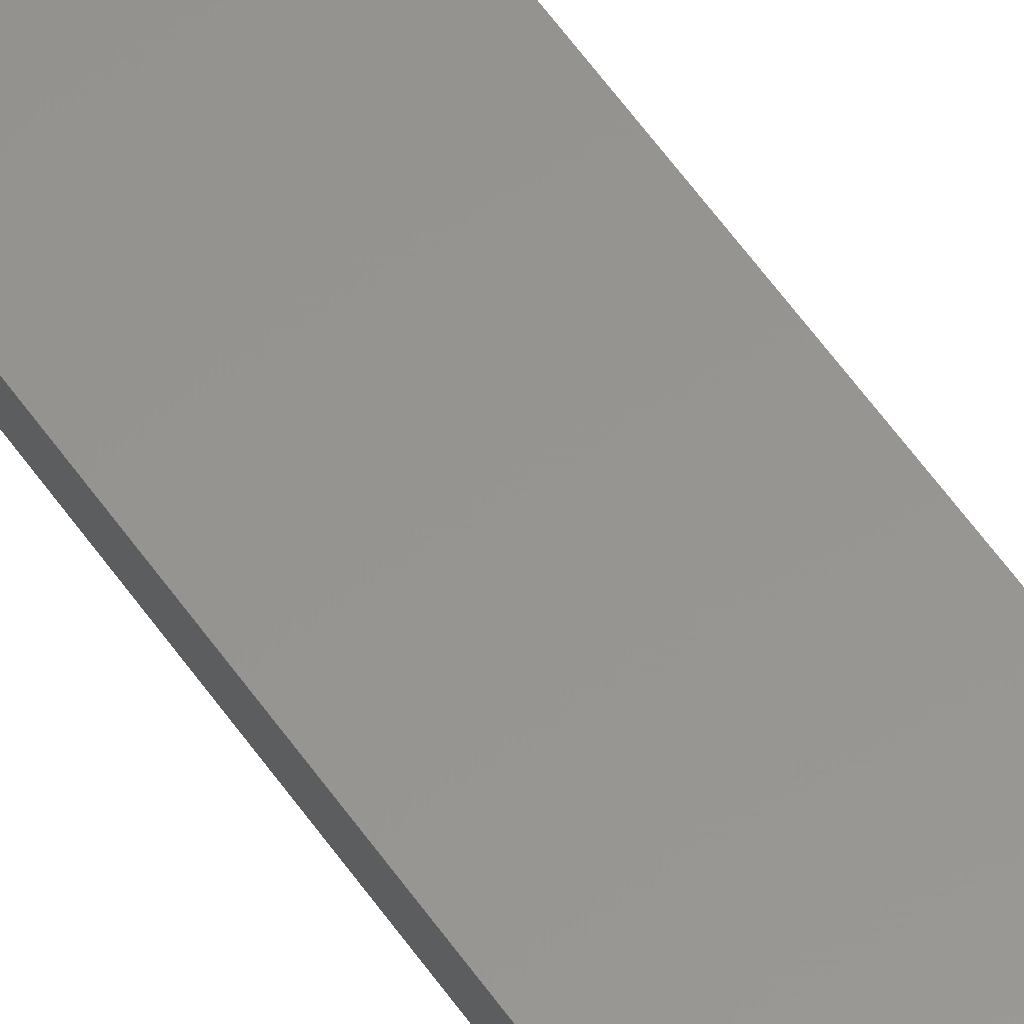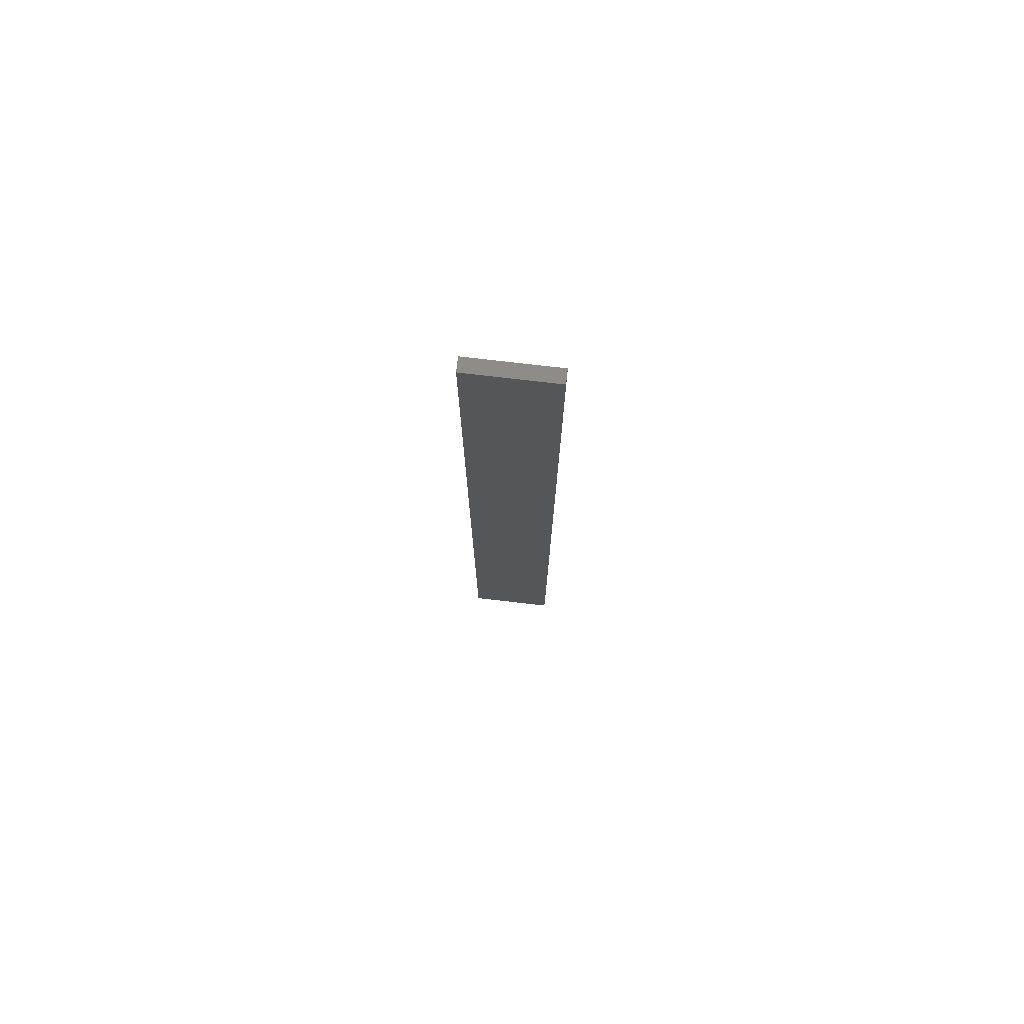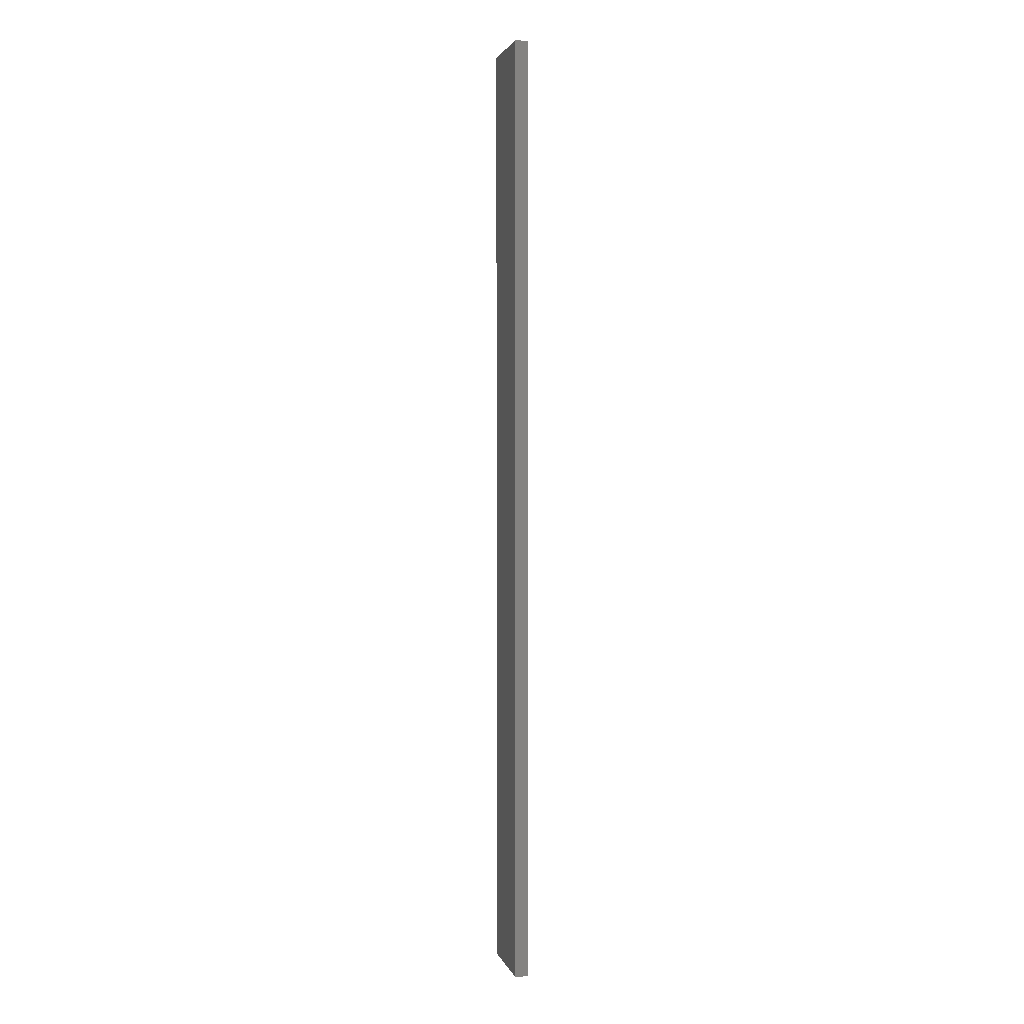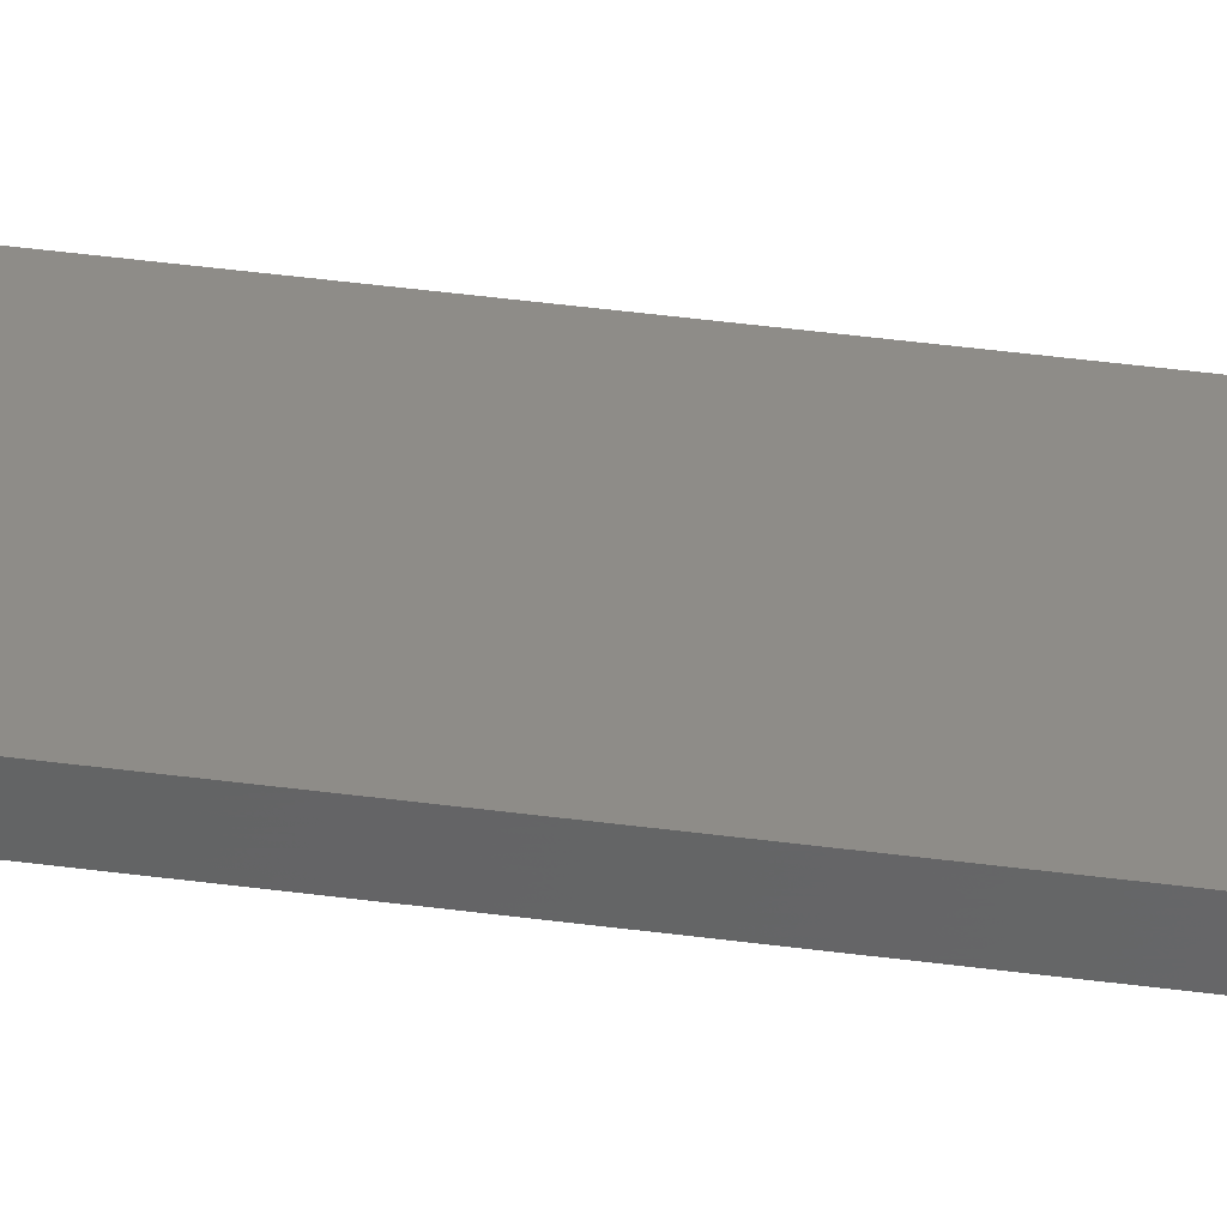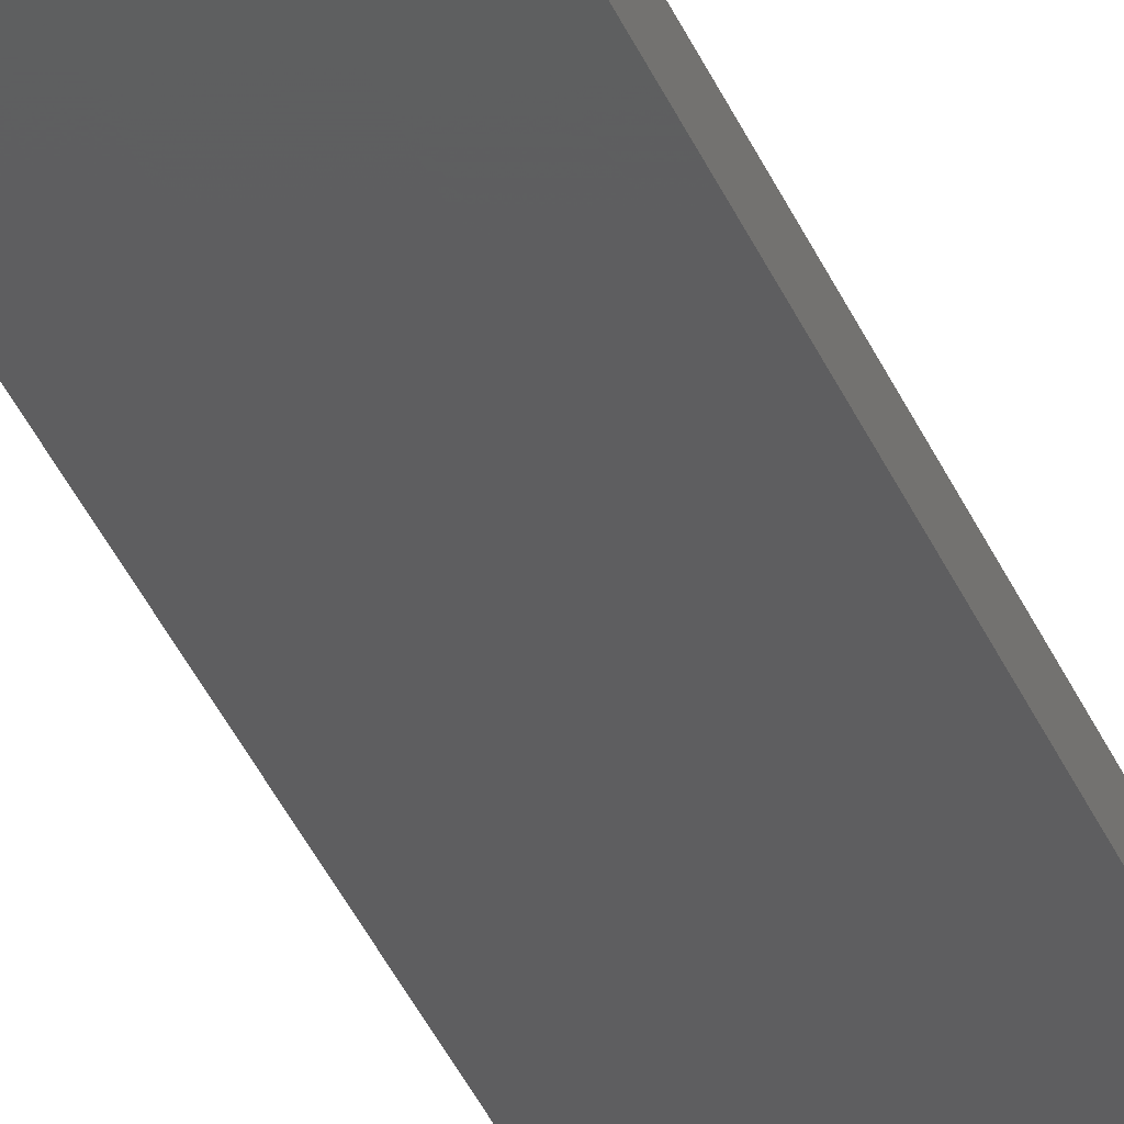
<metadata>
{"format":"stl","ext":"stl","renderer":"f3d","projection":"perspective","resolution":1024,"background":"white","views":[{"elev":57.7,"azim":-34.4,"up":"+Y"},{"elev":76.6,"azim":6.8,"up":"+Z"},{"elev":2.4,"azim":76.9,"up":"+Z"},{"elev":36.9,"azim":-79.8,"up":"+Y"},{"elev":-35.9,"azim":-159.8,"up":"+Y"}]}
</metadata>
<code>
# stl→obj: 16 verts, 28 faces
v -0.1898 -4.301 -100
v -0.08143 -4.3 -100
v -0.08143 -4.3 -96.41
v -0.1898 -4.301 -96.41
v -0.2981 -4.301 -100
v -0.2981 -4.301 -96.41
v -0.4064 -4.301 -100
v -0.4064 -4.301 -96.41
v -0.4065 -4.251 -96.41
v -0.4065 -4.251 -100
v -0.08171 -4.25 -96.41
v -0.19 -4.251 -100
v -0.19 -4.251 -96.41
v -0.08171 -4.25 -100
v -0.2983 -4.251 -100
v -0.2983 -4.251 -96.41
f 1 2 3
f 1 3 4
f 5 4 6
f 5 1 4
f 7 6 8
f 7 5 6
f 7 9 10
f 8 9 7
f 11 12 13
f 14 12 11
f 13 15 16
f 12 15 13
f 16 10 9
f 15 10 16
f 14 3 2
f 11 3 14
f 16 9 8
f 6 16 8
f 13 16 6
f 4 13 6
f 3 11 13
f 3 13 4
f 10 15 7
f 15 5 7
f 15 12 5
f 12 1 5
f 12 14 1
f 14 2 1

</code>
